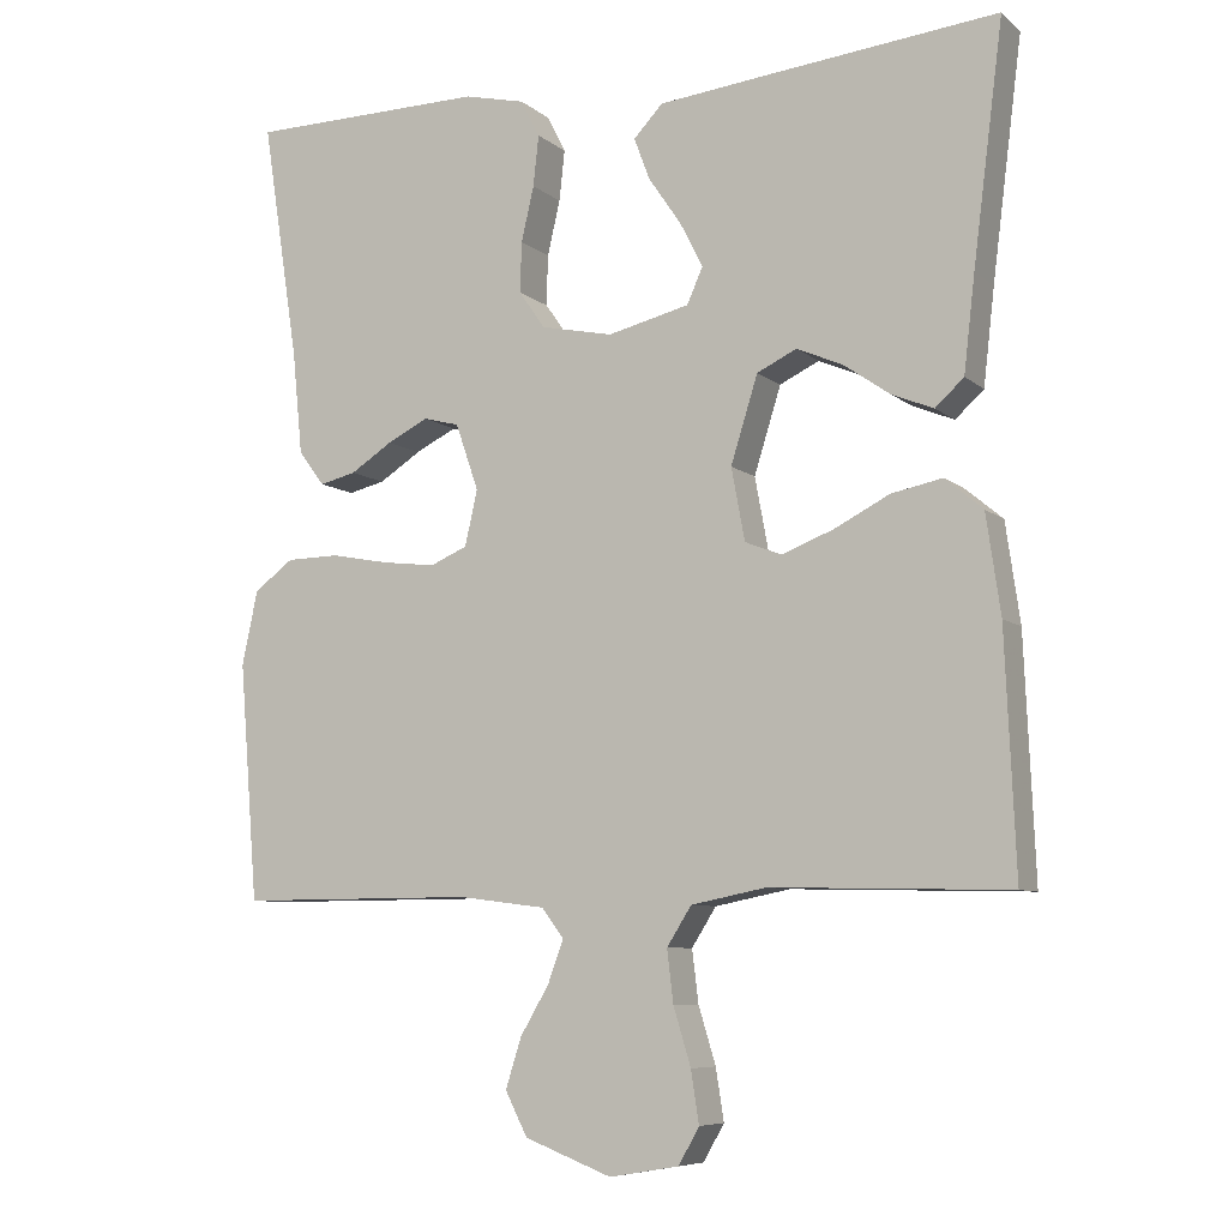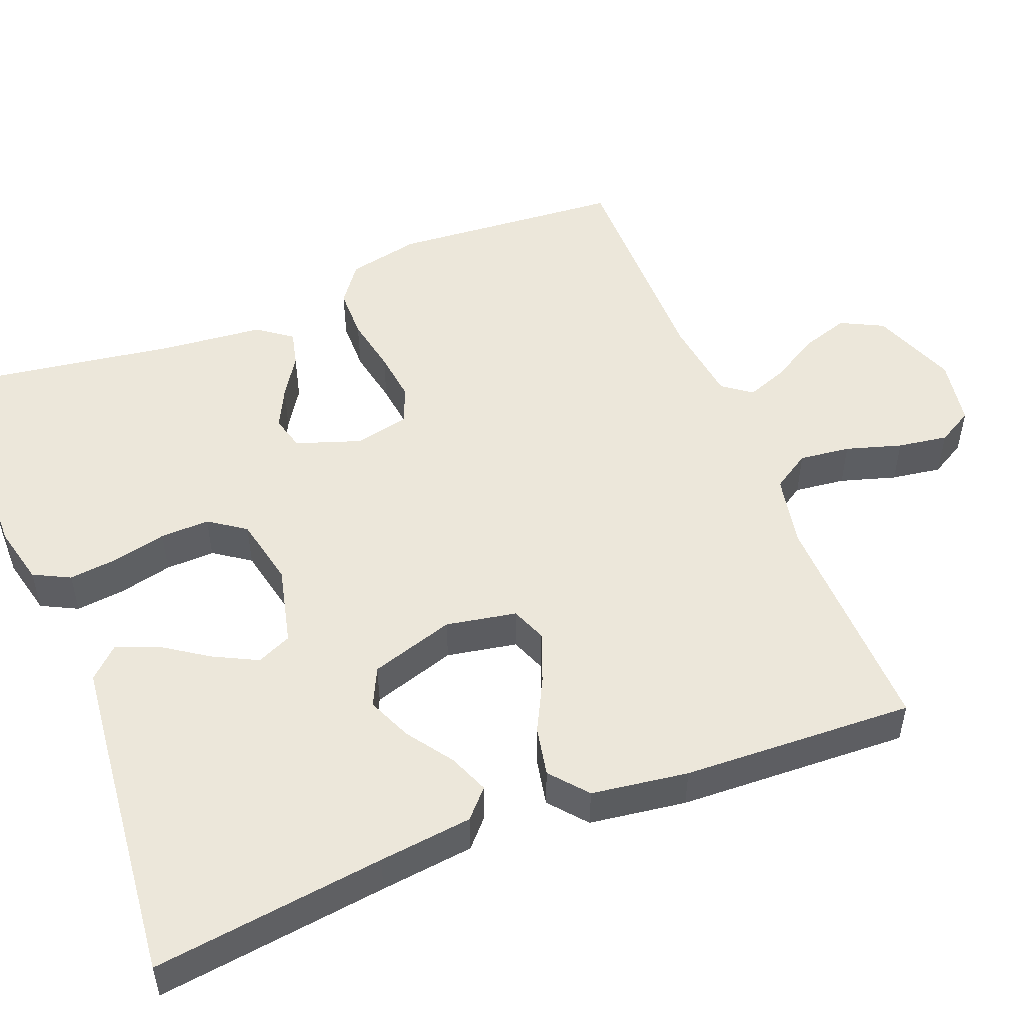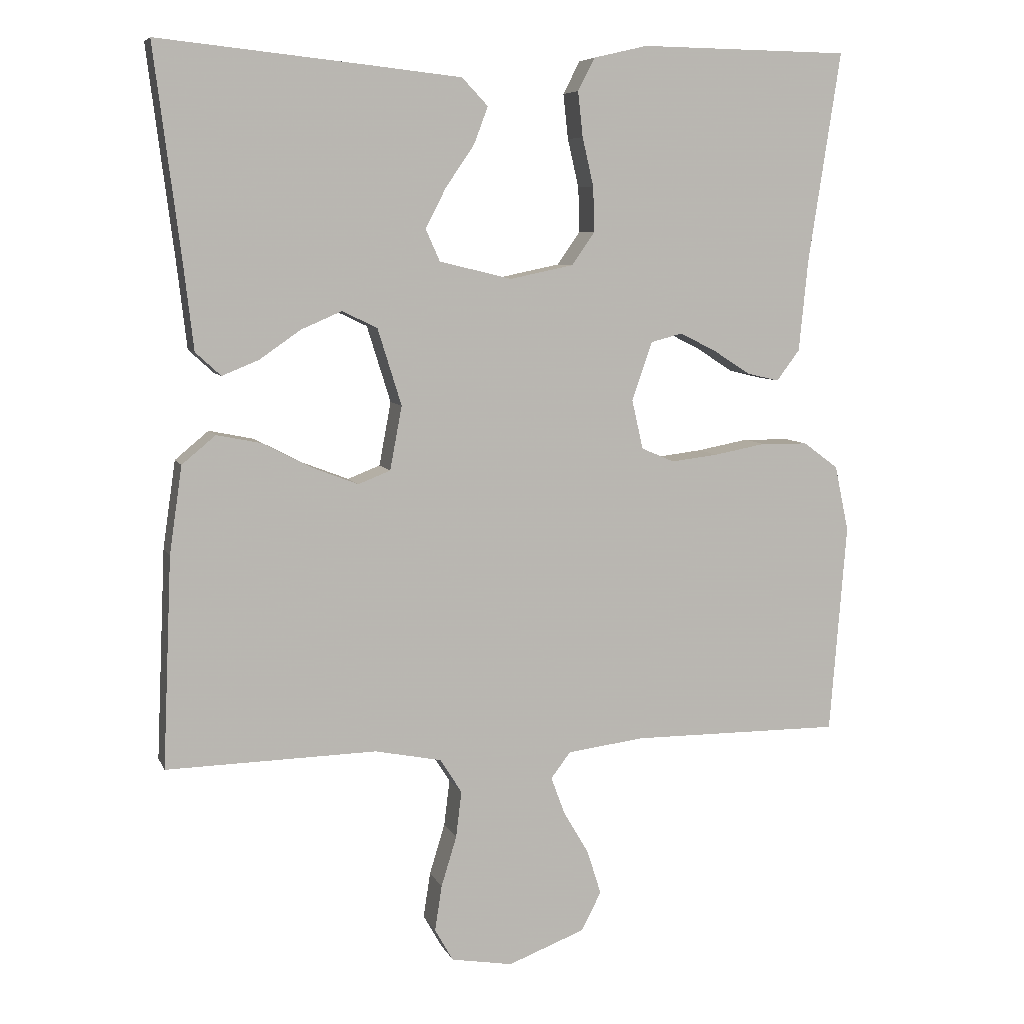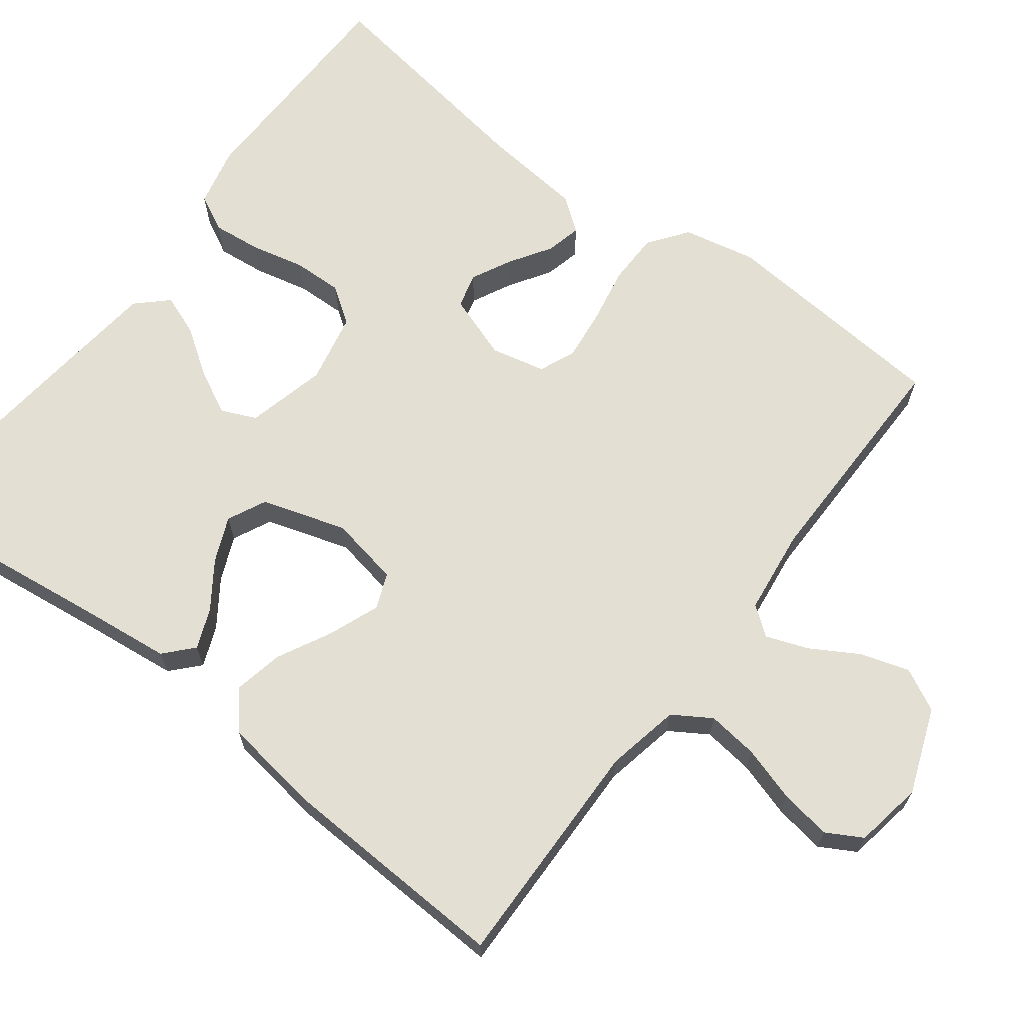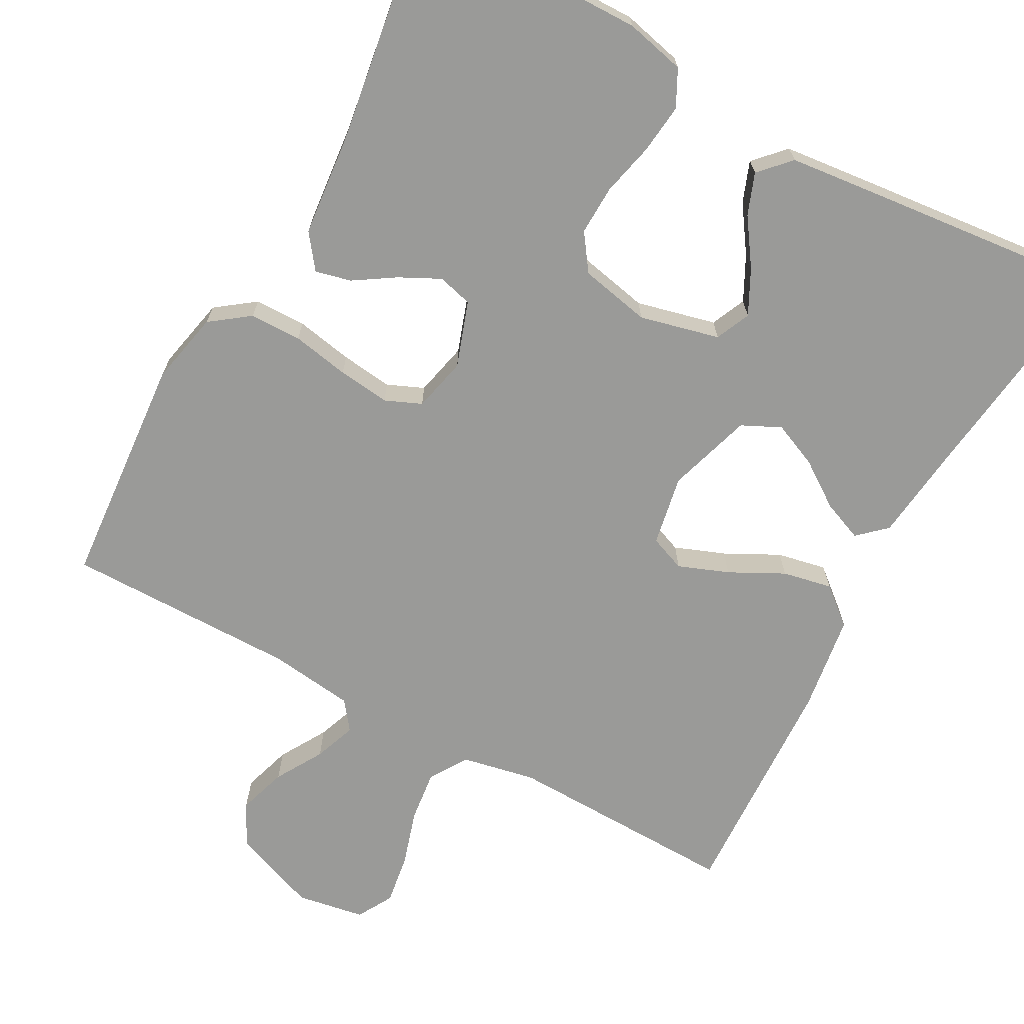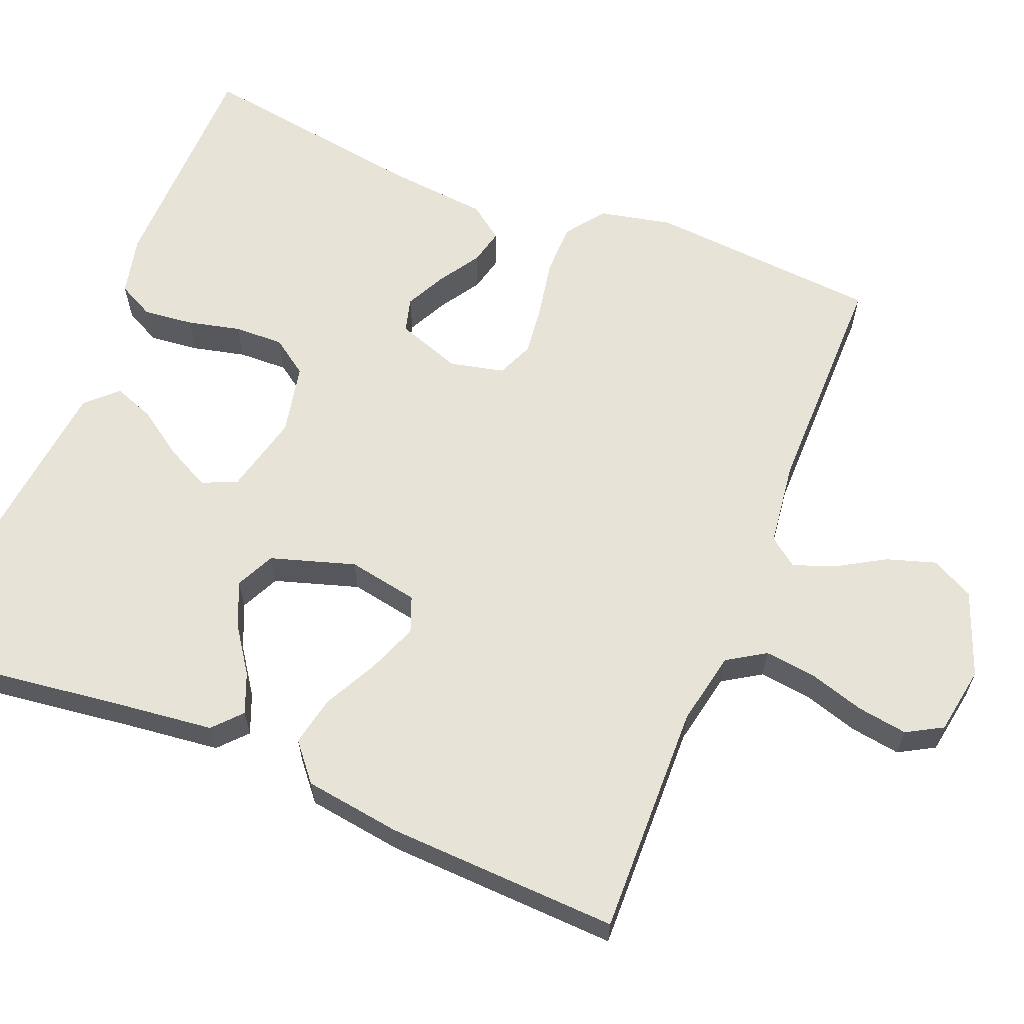
<metadata>
{"format":"obj","ext":"obj","renderer":"f3d","projection":"perspective","resolution":1024,"background":"white","views":[{"elev":-7.6,"azim":26.3,"up":"+Z"},{"elev":51.1,"azim":68.3,"up":"+Y"},{"elev":7.1,"azim":164.1,"up":"+Z"},{"elev":66.8,"azim":127.3,"up":"+Y"},{"elev":-69.2,"azim":-28.6,"up":"+Y"},{"elev":62.3,"azim":112.0,"up":"+Y"}]}
</metadata>
<code>
v -0.5 0.07 -0.5
v -0.524 0.07 -0.2
v -0.504 0.07 -0.106
v -0.454 0.07 -0.069
v -0.387 0.07 -0.068
v -0.313 0.07 -0.082
v -0.246 0.07 -0.09
v -0.199 0.07 -0.07
v -0.183 0.07 0
v -0.212 0.07 0.084
v -0.257 0.07 0.096
v -0.309 0.07 0.07
v -0.362 0.07 0.036
v -0.408 0.07 0.025
v -0.441 0.07 0.069
v -0.454 0.07 0.2
v -0.5 0.07 0.5
v -0.2 0.07 0.504
v -0.123 0.07 0.486
v -0.099 0.07 0.439
v -0.106 0.07 0.375
v -0.122 0.07 0.306
v -0.124 0.07 0.242
v -0.091 0.07 0.195
v 0 0.07 0.176
v 0.103 0.07 0.201
v 0.123 0.07 0.246
v 0.094 0.07 0.303
v 0.053 0.07 0.363
v 0.033 0.07 0.416
v 0.07 0.07 0.455
v 0.2 0.07 0.469
v 0.5 0.07 0.5
v 0.462 0.07 0.2
v 0.448 0.07 0.079
v 0.412 0.07 0.046
v 0.36 0.07 0.067
v 0.301 0.07 0.108
v 0.243 0.07 0.133
v 0.193 0.07 0.109
v 0.159 0.07 0
v 0.176 0.07 -0.091
v 0.222 0.07 -0.109
v 0.287 0.07 -0.084
v 0.357 0.07 -0.048
v 0.421 0.07 -0.035
v 0.469 0.07 -0.075
v 0.487 0.07 -0.2
v 0.5 0.07 -0.5
v 0.2 0.07 -0.493
v 0.105 0.07 -0.512
v 0.074 0.07 -0.561
v 0.082 0.07 -0.627
v 0.104 0.07 -0.699
v 0.114 0.07 -0.764
v 0.088 0.07 -0.81
v 0 0.07 -0.825
v -0.11 0.07 -0.783
v -0.138 0.07 -0.728
v -0.118 0.07 -0.665
v -0.082 0.07 -0.604
v -0.062 0.07 -0.55
v -0.09 0.07 -0.513
v -0.2 0.07 -0.499
v -0.5 0 -0.5
v -0.524 0 -0.2
v -0.504 0 -0.106
v -0.454 0 -0.069
v -0.387 0 -0.068
v -0.313 0 -0.082
v -0.246 0 -0.09
v -0.199 0 -0.07
v -0.183 0 0
v -0.212 0 0.084
v -0.257 0 0.096
v -0.309 0 0.07
v -0.362 0 0.036
v -0.408 0 0.025
v -0.441 0 0.069
v -0.454 0 0.2
v -0.5 0 0.5
v -0.2 0 0.504
v -0.123 0 0.486
v -0.099 0 0.439
v -0.106 0 0.375
v -0.122 0 0.306
v -0.124 0 0.242
v -0.091 0 0.195
v 0 0 0.176
v 0.103 0 0.201
v 0.123 0 0.246
v 0.094 0 0.303
v 0.053 0 0.363
v 0.033 0 0.416
v 0.07 0 0.455
v 0.2 0 0.469
v 0.5 0 0.5
v 0.462 0 0.2
v 0.448 0 0.079
v 0.412 0 0.046
v 0.36 0 0.067
v 0.301 0 0.108
v 0.243 0 0.133
v 0.193 0 0.109
v 0.159 0 0
v 0.176 0 -0.091
v 0.222 0 -0.109
v 0.287 0 -0.084
v 0.357 0 -0.048
v 0.421 0 -0.035
v 0.469 0 -0.075
v 0.487 0 -0.2
v 0.5 0 -0.5
v 0.2 0 -0.493
v 0.105 0 -0.512
v 0.074 0 -0.561
v 0.082 0 -0.627
v 0.104 0 -0.699
v 0.114 0 -0.764
v 0.088 0 -0.81
v 0 0 -0.825
v -0.11 0 -0.783
v -0.138 0 -0.728
v -0.118 0 -0.665
v -0.082 0 -0.604
v -0.062 0 -0.55
v -0.09 0 -0.513
v -0.2 0 -0.499
f 59 60 61
f 58 59 61
f 57 58 61
f 56 57 61
f 55 56 61
f 54 55 61
f 53 54 61
f 52 53 61 62
f 51 52 62 63
f 48 49 50
f 47 48 50
f 46 47 50
f 45 46 50
f 44 45 50
f 51 63 64
f 50 51 64
f 44 50 64
f 43 44 64
f 36 37 38
f 35 36 38
f 34 35 38
f 34 38 39
f 33 34 39
f 32 33 39
f 31 32 39
f 30 31 39
f 29 30 39
f 28 29 39
f 27 28 39 40
f 20 21 22
f 19 20 22
f 18 19 22
f 17 18 22
f 16 17 22
f 16 22 23
f 15 16 23
f 14 15 23
f 13 14 23
f 12 13 23
f 11 12 23 24
f 4 5 6
f 3 4 6
f 2 3 6
f 1 2 6
f 64 1 6
f 64 6 7
f 64 7 8
f 43 64 8
f 42 43 8
f 41 42 8 9
f 26 27 40 41
f 41 9 10
f 26 41 10
f 25 26 10
f 10 11 24 25
f 125 124 123
f 125 123 122
f 125 122 121
f 125 121 120
f 125 120 119
f 125 119 118
f 125 118 117
f 126 125 117 116
f 127 126 116 115
f 114 113 112
f 114 112 111
f 114 111 110
f 114 110 109
f 114 109 108
f 128 127 115
f 128 115 114
f 128 114 108
f 128 108 107
f 102 101 100
f 102 100 99
f 102 99 98
f 103 102 98
f 103 98 97
f 103 97 96
f 103 96 95
f 103 95 94
f 103 94 93
f 103 93 92
f 104 103 92 91
f 86 85 84
f 86 84 83
f 86 83 82
f 86 82 81
f 86 81 80
f 87 86 80
f 87 80 79
f 87 79 78
f 87 78 77
f 87 77 76
f 88 87 76 75
f 70 69 68
f 70 68 67
f 70 67 66
f 70 66 65
f 70 65 128
f 71 70 128
f 72 71 128
f 72 128 107
f 72 107 106
f 73 72 106 105
f 105 104 91 90
f 74 73 105
f 74 105 90
f 74 90 89
f 89 88 75 74
f 1 65 66 2
f 2 66 67 3
f 3 67 68 4
f 4 68 69 5
f 5 69 70 6
f 6 70 71 7
f 7 71 72 8
f 8 72 73 9
f 9 73 74 10
f 10 74 75 11
f 11 75 76 12
f 12 76 77 13
f 13 77 78 14
f 14 78 79 15
f 15 79 80 16
f 16 80 81 17
f 17 81 82 18
f 18 82 83 19
f 19 83 84 20
f 20 84 85 21
f 21 85 86 22
f 22 86 87 23
f 23 87 88 24
f 24 88 89 25
f 25 89 90 26
f 26 90 91 27
f 27 91 92 28
f 28 92 93 29
f 29 93 94 30
f 30 94 95 31
f 31 95 96 32
f 32 96 97 33
f 33 97 98 34
f 34 98 99 35
f 35 99 100 36
f 36 100 101 37
f 37 101 102 38
f 38 102 103 39
f 39 103 104 40
f 40 104 105 41
f 41 105 106 42
f 42 106 107 43
f 43 107 108 44
f 44 108 109 45
f 45 109 110 46
f 46 110 111 47
f 47 111 112 48
f 48 112 113 49
f 49 113 114 50
f 50 114 115 51
f 51 115 116 52
f 52 116 117 53
f 53 117 118 54
f 54 118 119 55
f 55 119 120 56
f 56 120 121 57
f 57 121 122 58
f 58 122 123 59
f 59 123 124 60
f 60 124 125 61
f 61 125 126 62
f 62 126 127 63
f 63 127 128 64
f 64 128 65 1

</code>
